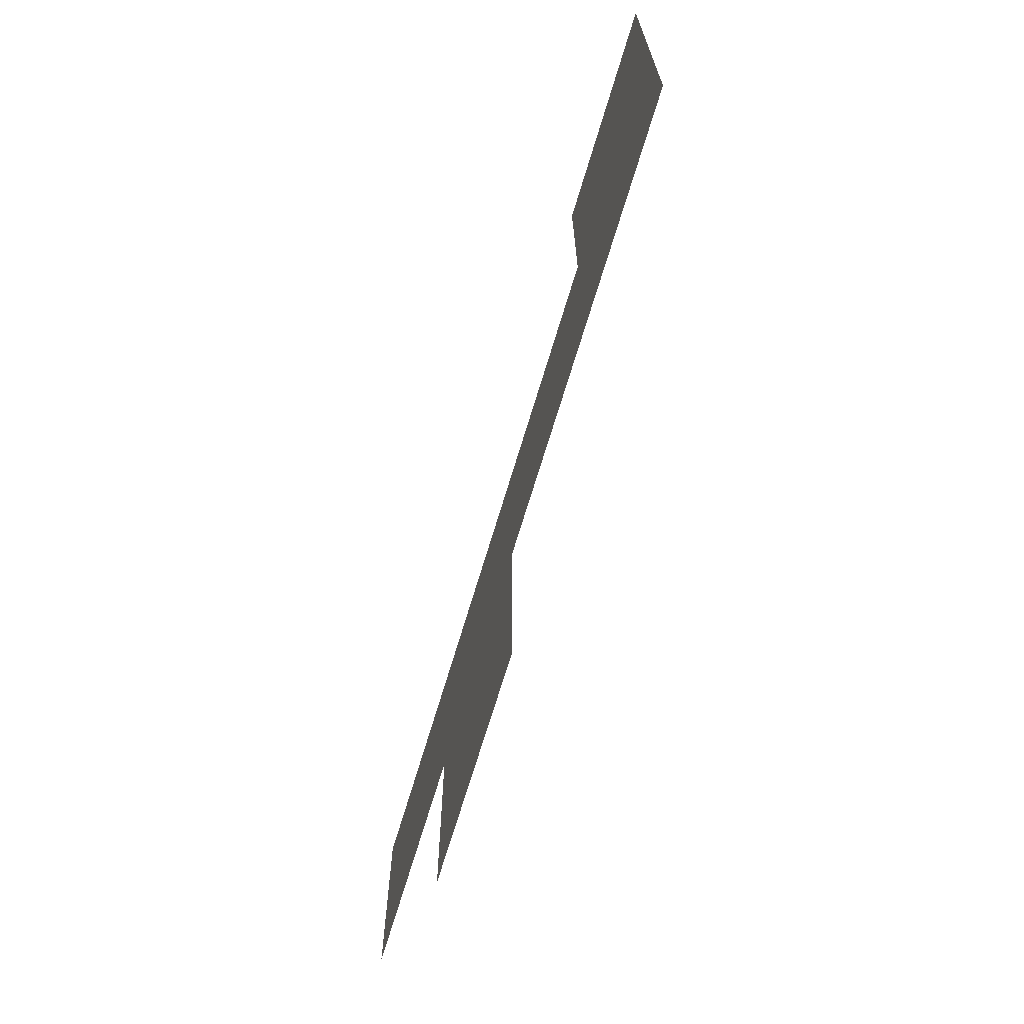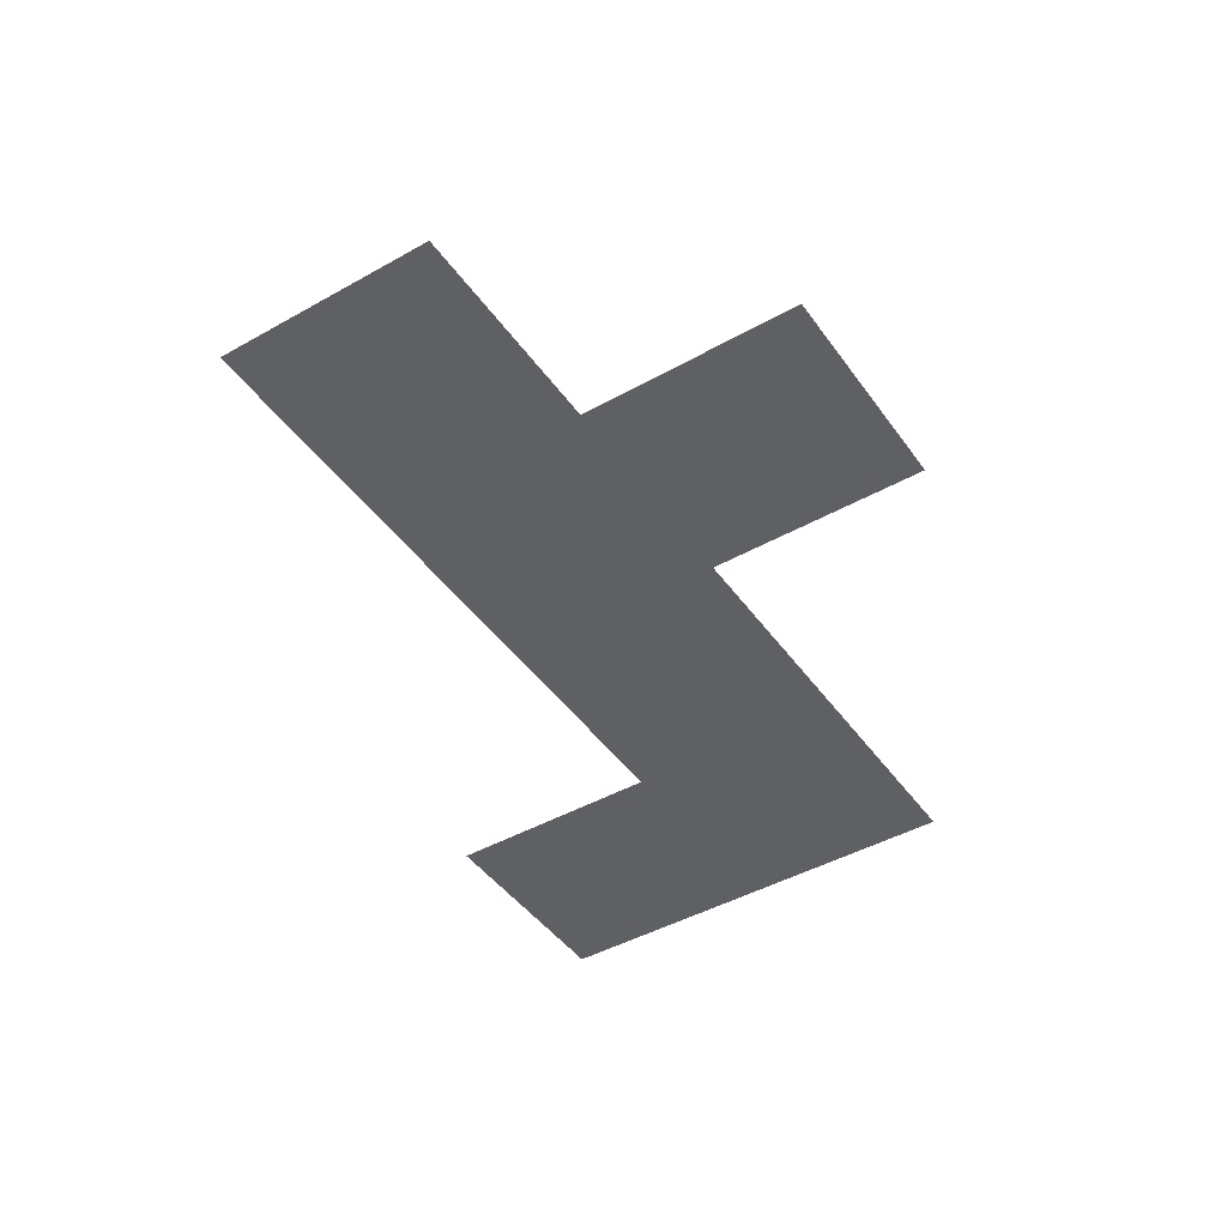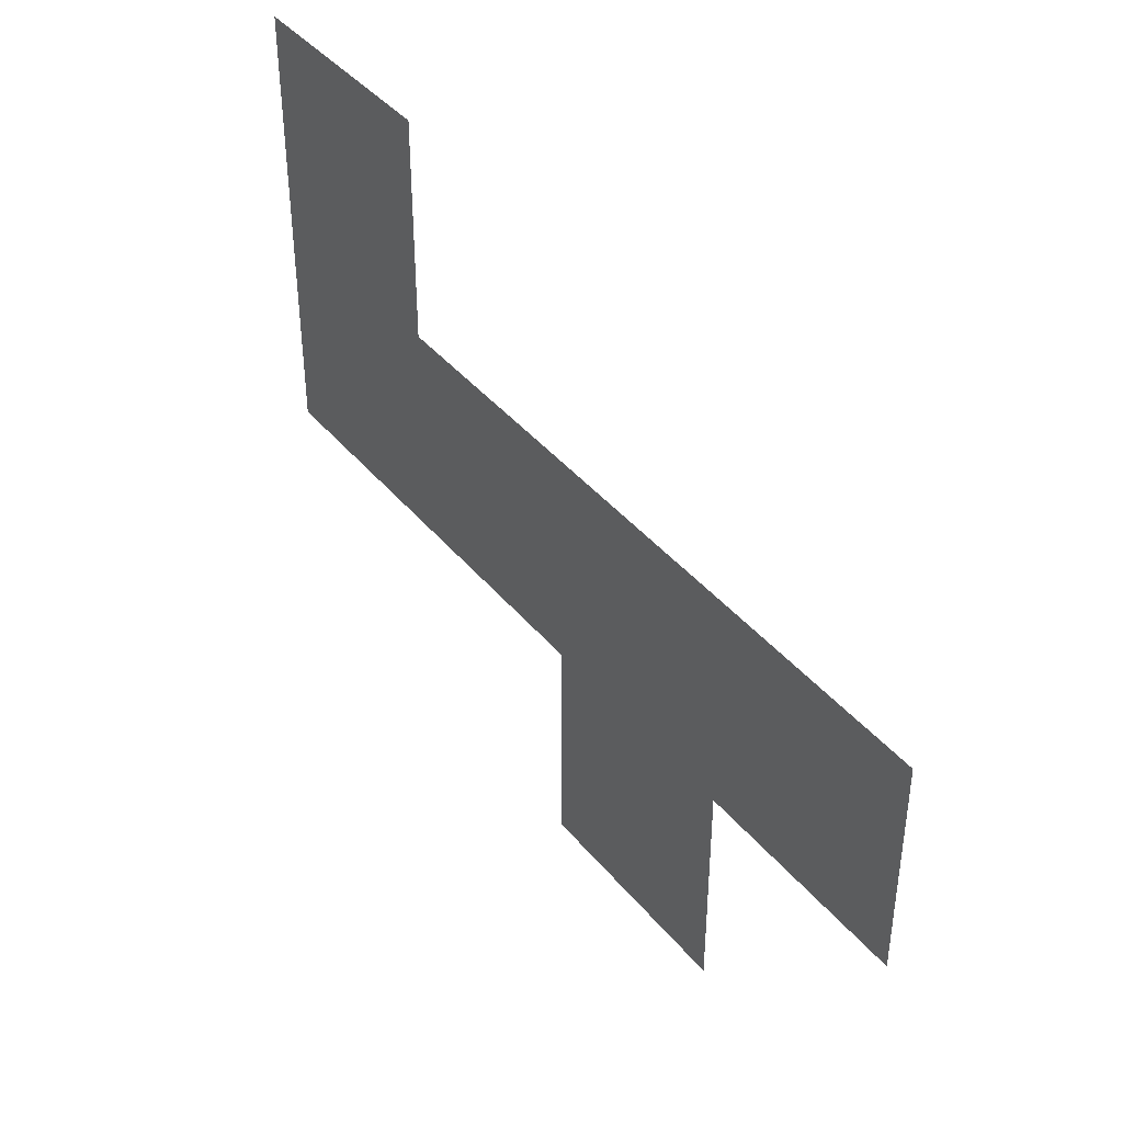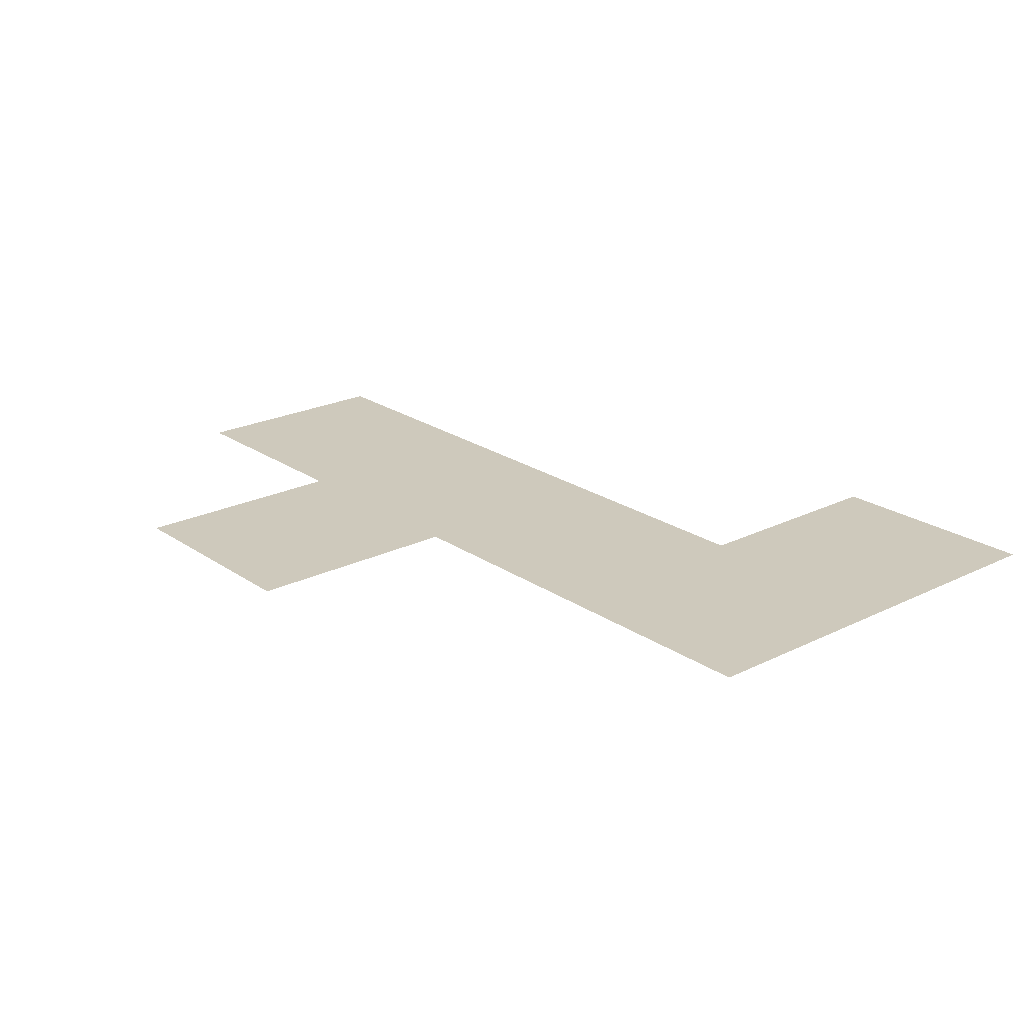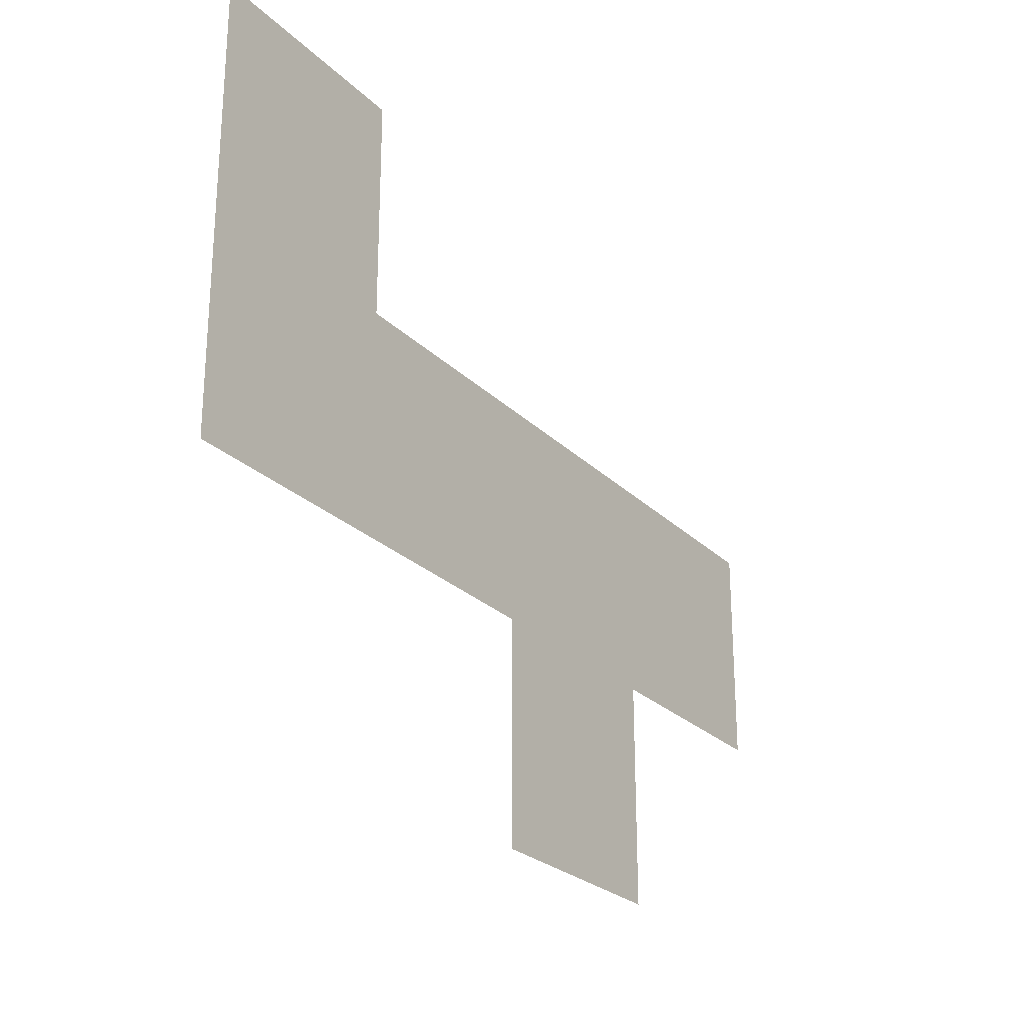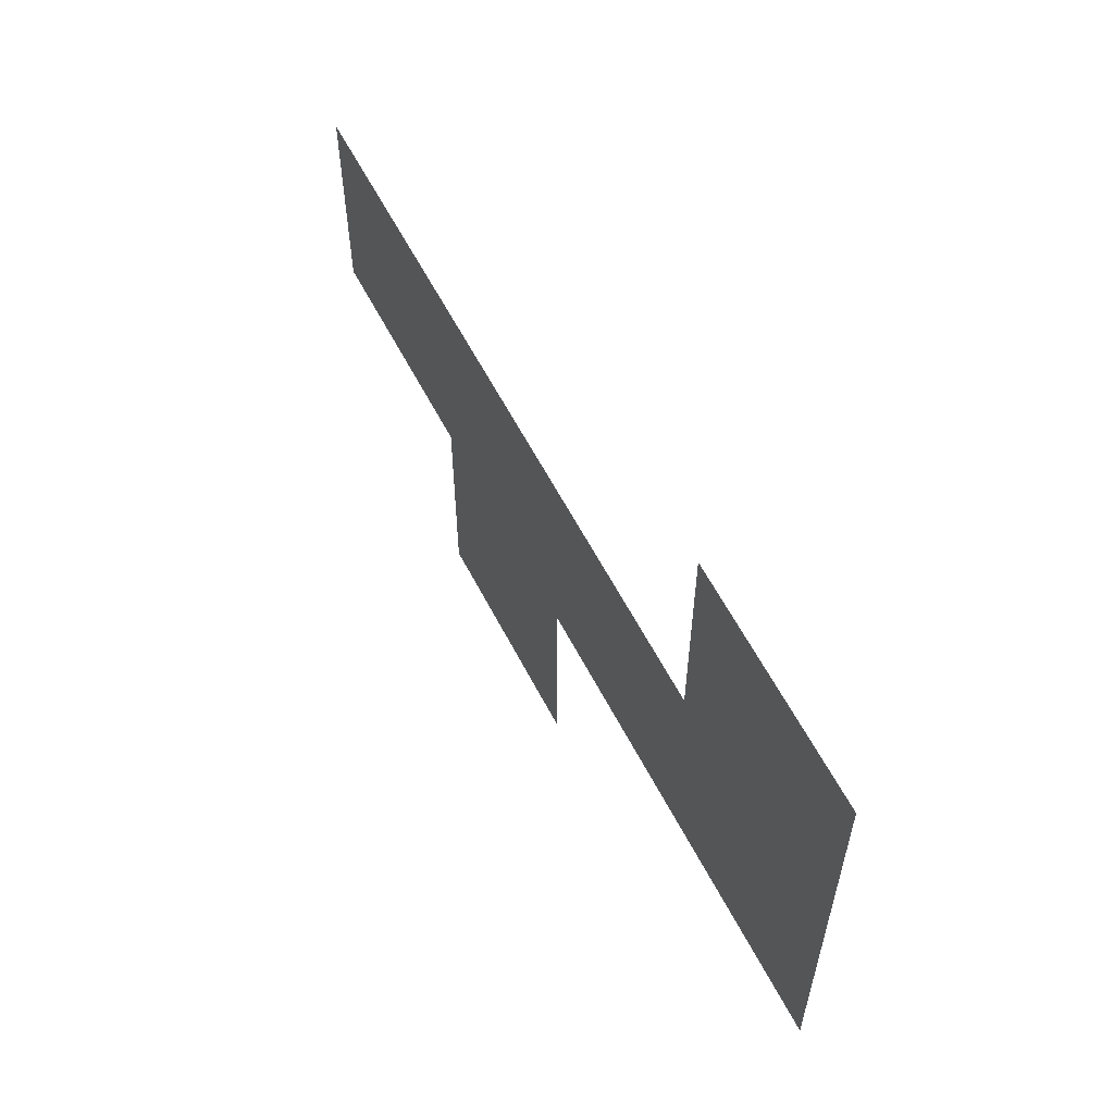
<metadata>
{"format":"obj","ext":"obj","renderer":"f3d","projection":"perspective","resolution":1024,"background":"white","views":[{"elev":-69.7,"azim":73.3,"up":"+Y"},{"elev":-44.7,"azim":-56.8,"up":"+Z"},{"elev":40.7,"azim":-125.4,"up":"+Y"},{"elev":22.3,"azim":49.5,"up":"+Z"},{"elev":-25.3,"azim":123.5,"up":"+Y"},{"elev":59.9,"azim":62.7,"up":"+Y"}]}
</metadata>
<code>
v 7.5 16.5 0
v 7.5 17.5 0
v 8.5 15.5 0
v 8.5 16.5 0
v 8.5 17.5 0
v 9.5 15.5 0
v 9.5 16.5 0
v 9.5 17.5 0
v 10.5 16.5 0
v 10.5 17.5 0
v 10.5 18.5 0
v 11.5 16.5 0
v 11.5 17.5 0
v 11.5 18.5 0
f 1 5 2
f 1 4 5
f 3 7 4
f 3 6 7
f 4 8 5
f 4 7 8
f 7 10 8
f 7 9 10
f 9 13 10
f 9 12 13
f 10 14 11
f 10 13 14

</code>
